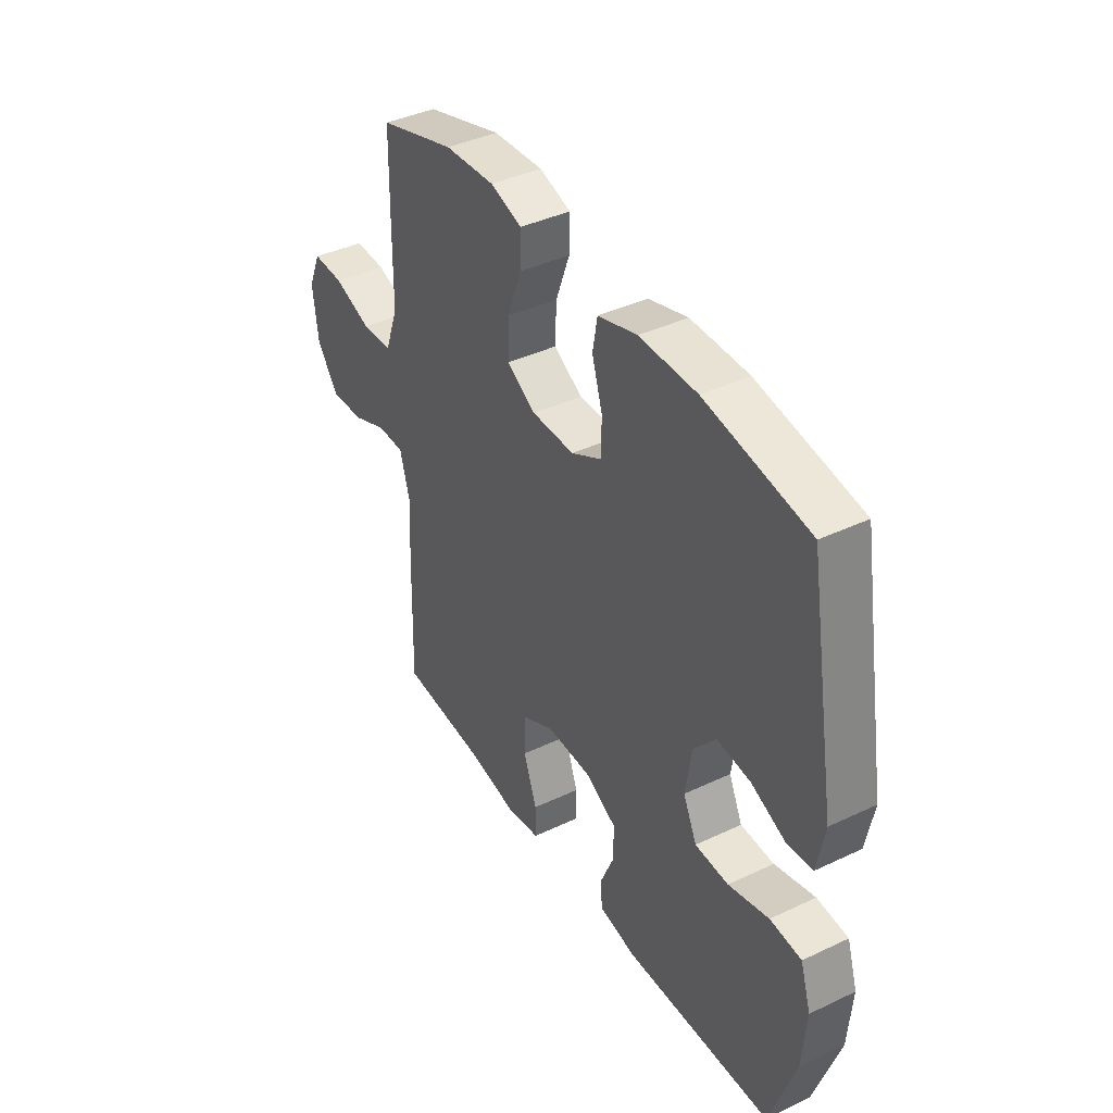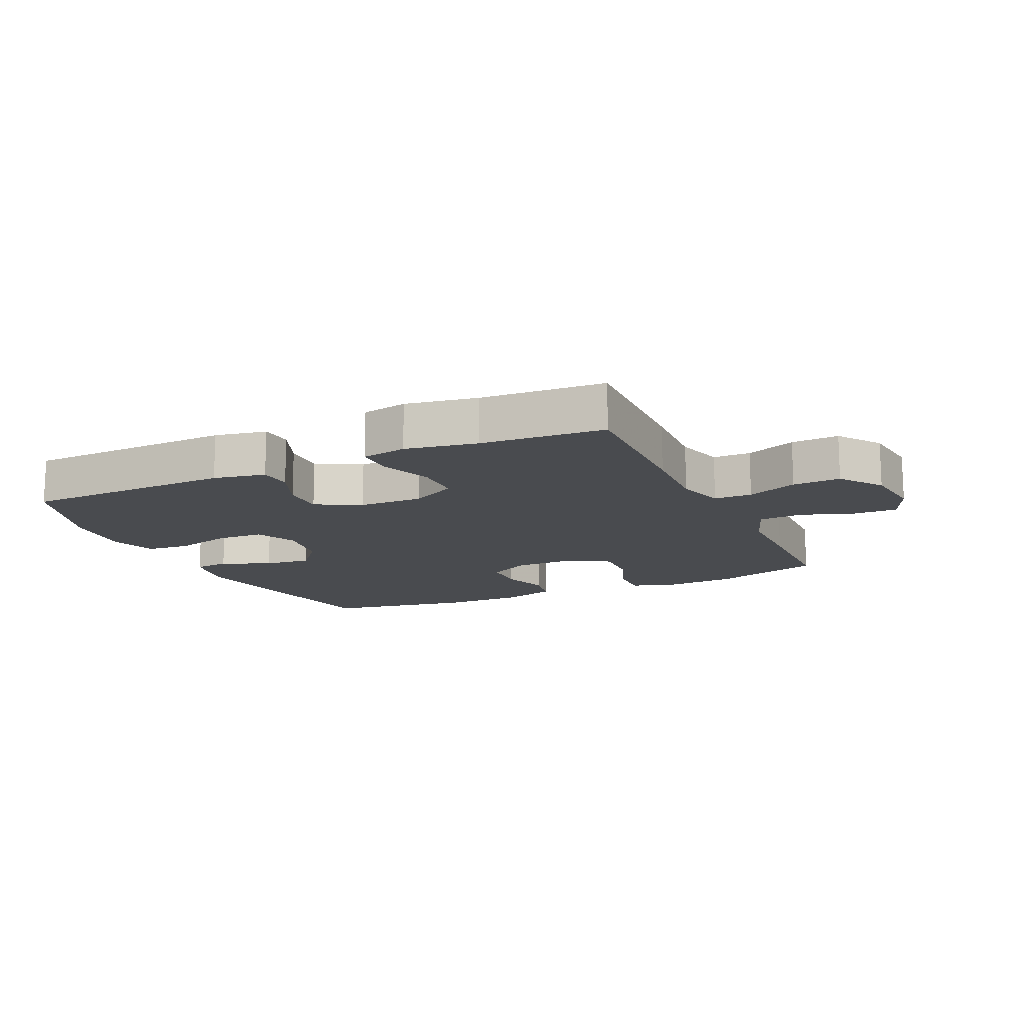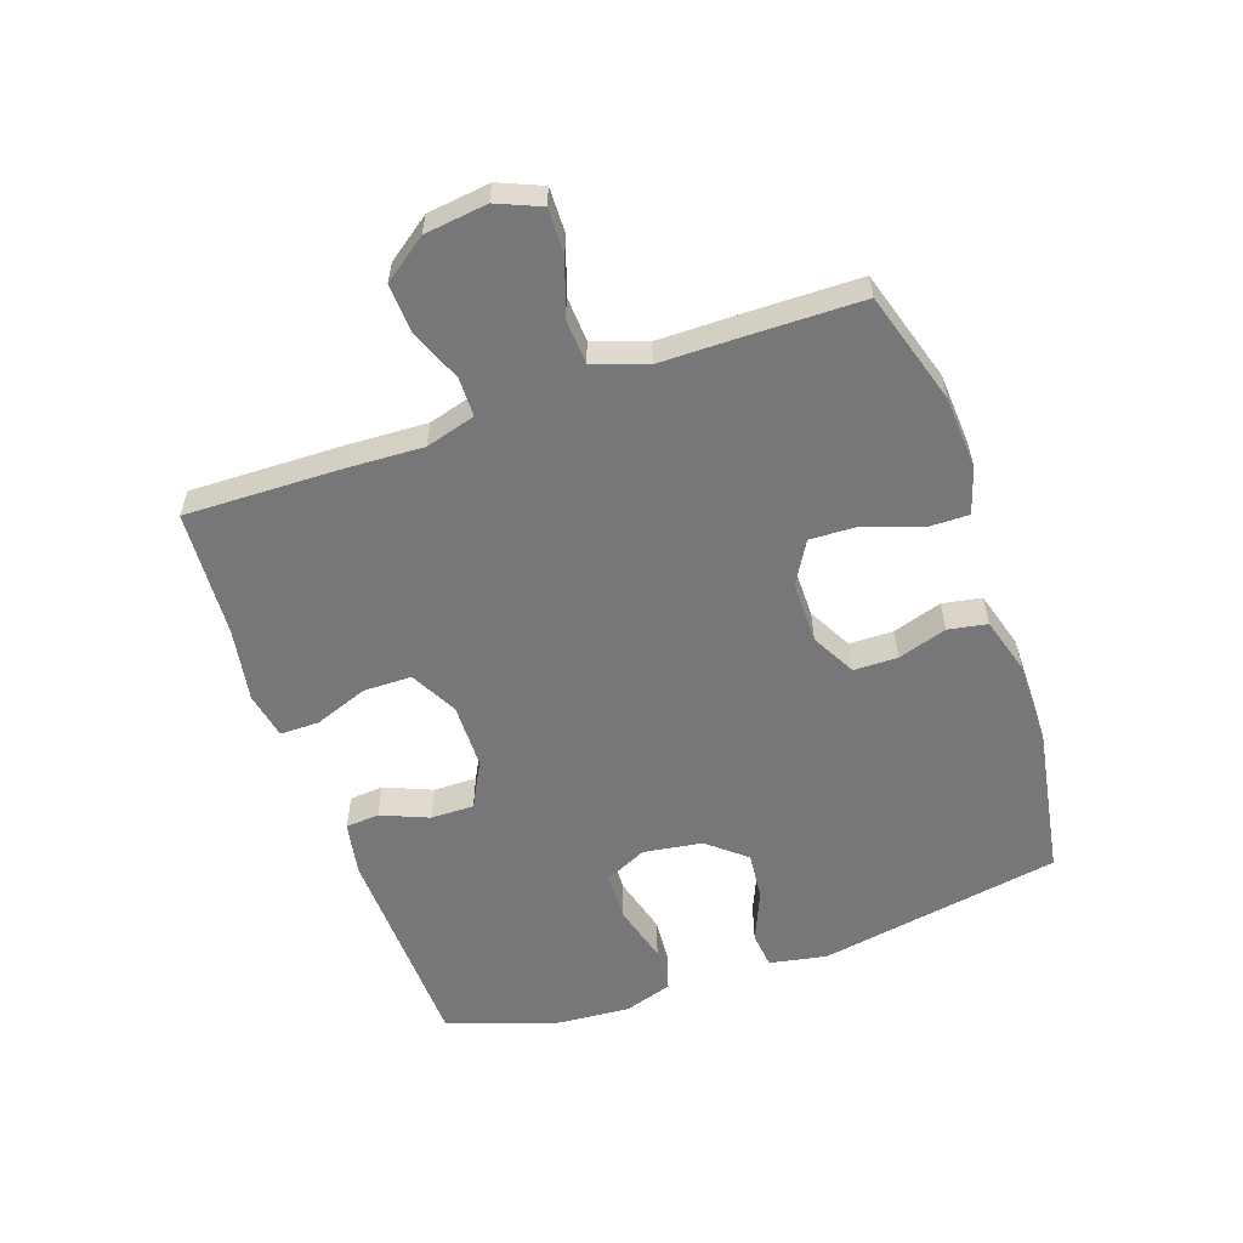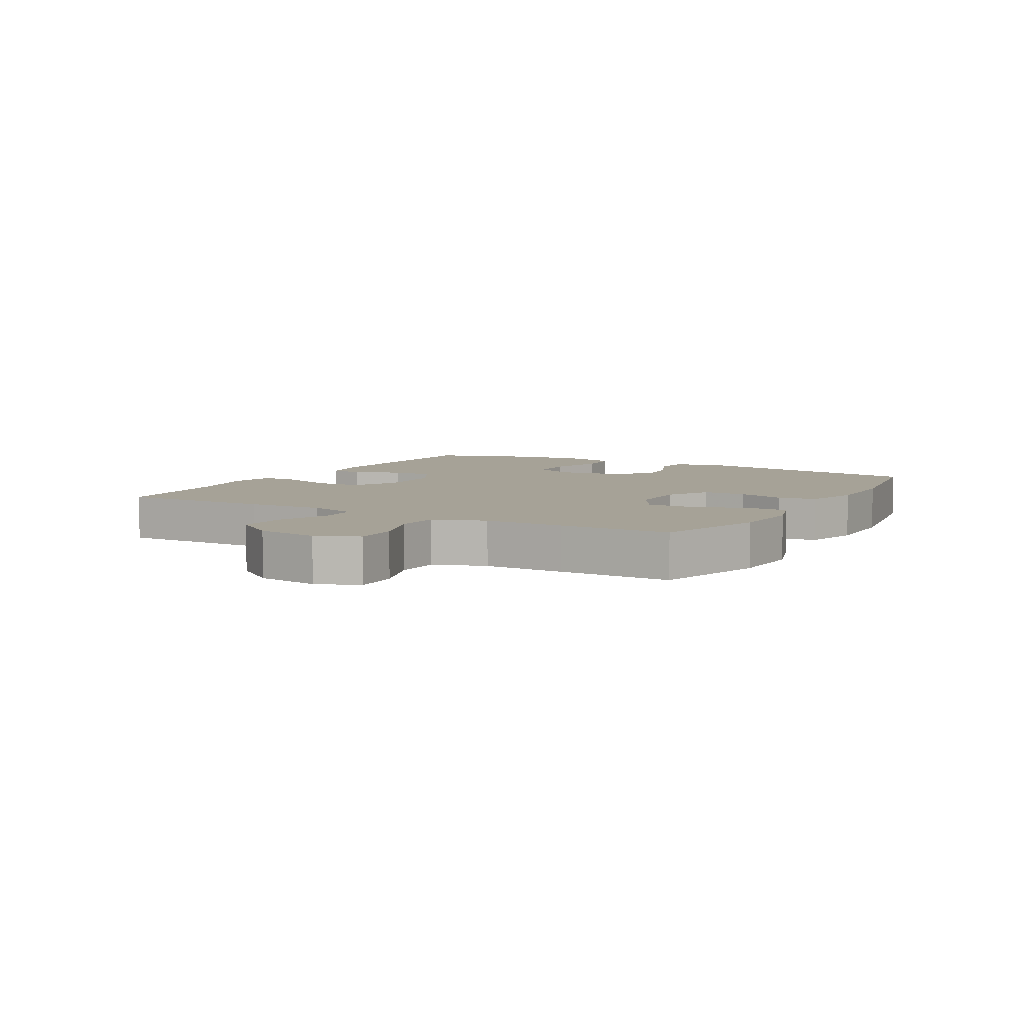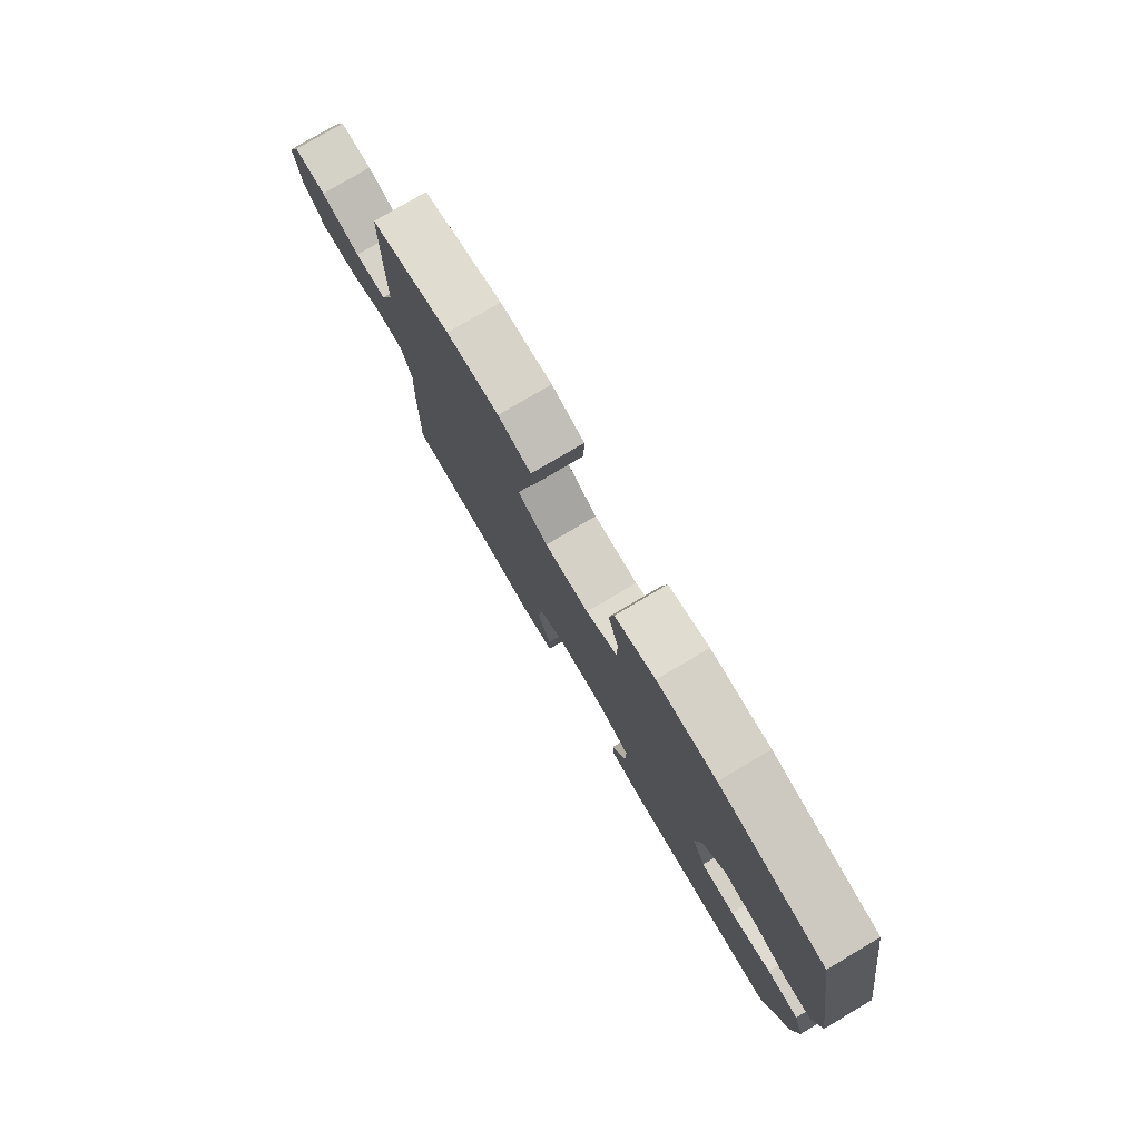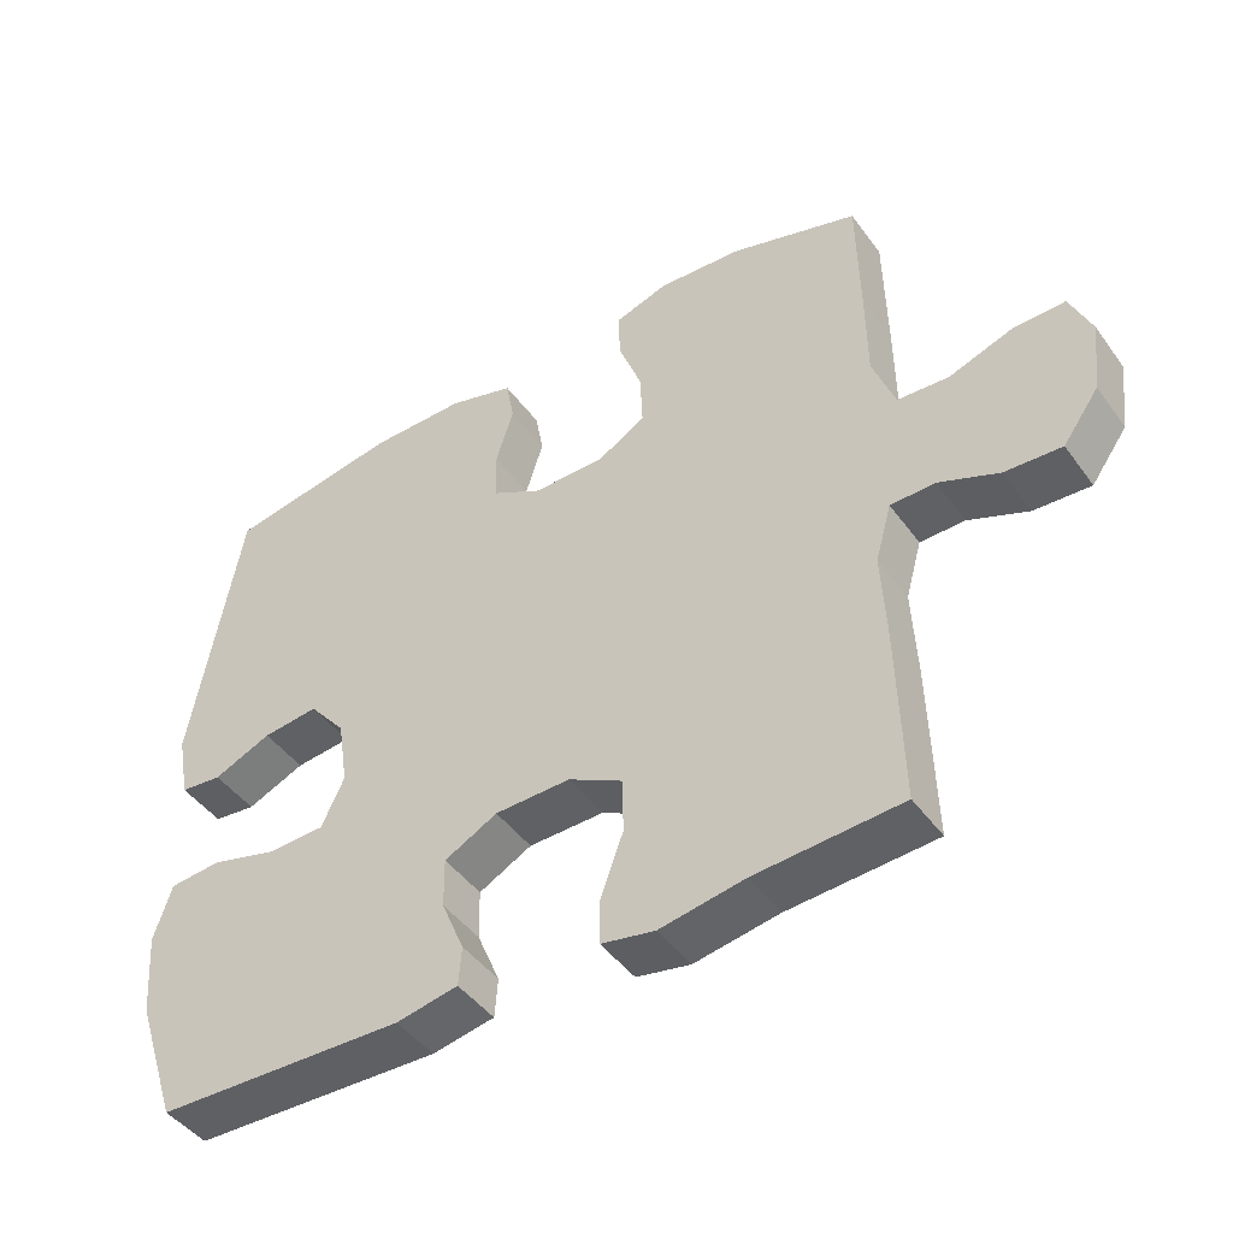
<metadata>
{"format":"obj","ext":"obj","renderer":"f3d","projection":"perspective","resolution":1024,"background":"white","views":[{"elev":40.3,"azim":59.8,"up":"+Z"},{"elev":-14.0,"azim":-155.2,"up":"+Y"},{"elev":-57.2,"azim":-70.7,"up":"+Y"},{"elev":6.4,"azim":-60.2,"up":"+Y"},{"elev":78.7,"azim":59.4,"up":"+Z"},{"elev":-45.2,"azim":-146.3,"up":"+Z"}]}
</metadata>
<code>
v -0.5 0.07 0.5
v -0.325 0.07 0.553
v -0.211 0.07 0.56
v -0.139 0.07 0.537
v -0.14 0.07 0.472
v -0.172 0.07 0.386
v -0.175 0.07 0.311
v -0.109 0.07 0.272
v -0.012 0.07 0.272
v 0.057 0.07 0.309
v 0.058 0.07 0.378
v 0.034 0.07 0.455
v 0.045 0.07 0.516
v 0.134 0.07 0.542
v 0.265 0.07 0.541
v 0.5 0.07 0.5
v 0.566 0.07 0.119
v 0.549 0.07 0.029
v 0.492 0.07 0.023
v 0.413 0.07 0.057
v 0.337 0.07 0.065
v 0.287 0.07 0.005
v 0.273 0.07 -0.087
v 0.304 0.07 -0.153
v 0.38 0.07 -0.156
v 0.472 0.07 -0.131
v 0.543 0.07 -0.137
v 0.567 0.07 -0.213
v 0.558 0.07 -0.327
v 0.5 0.07 -0.5
v 0.162 0.07 -0.51
v 0.078 0.07 -0.494
v 0.074 0.07 -0.441
v 0.105 0.07 -0.367
v 0.106 0.07 -0.299
v 0.034 0.07 -0.261
v -0.069 0.07 -0.259
v -0.143 0.07 -0.298
v -0.144 0.07 -0.373
v -0.113 0.07 -0.458
v -0.113 0.07 -0.519
v -0.186 0.07 -0.533
v -0.301 0.07 -0.513
v -0.5 0.07 -0.5
v -0.494 0.07 -0.259
v -0.488 0.07 -0.136
v -0.51 0.07 -0.058
v -0.571 0.07 -0.057
v -0.652 0.07 -0.09
v -0.729 0.07 -0.094
v -0.778 0.07 -0.026
v -0.79 0.07 0.072
v -0.761 0.07 0.14
v -0.69 0.07 0.138
v -0.604 0.07 0.108
v -0.534 0.07 0.112
v -0.504 0.07 0.195
v -0.503 0.07 0.322
v -0.5 0 0.5
v -0.325 0 0.553
v -0.211 0 0.56
v -0.139 0 0.537
v -0.14 0 0.472
v -0.172 0 0.386
v -0.175 0 0.311
v -0.109 0 0.272
v -0.012 0 0.272
v 0.057 0 0.309
v 0.058 0 0.378
v 0.034 0 0.455
v 0.045 0 0.516
v 0.134 0 0.542
v 0.265 0 0.541
v 0.5 0 0.5
v 0.566 0 0.119
v 0.549 0 0.029
v 0.492 0 0.023
v 0.413 0 0.057
v 0.337 0 0.065
v 0.287 0 0.005
v 0.273 0 -0.087
v 0.304 0 -0.153
v 0.38 0 -0.156
v 0.472 0 -0.131
v 0.543 0 -0.137
v 0.567 0 -0.213
v 0.558 0 -0.327
v 0.5 0 -0.5
v 0.162 0 -0.51
v 0.078 0 -0.494
v 0.074 0 -0.441
v 0.105 0 -0.367
v 0.106 0 -0.299
v 0.034 0 -0.261
v -0.069 0 -0.259
v -0.143 0 -0.298
v -0.144 0 -0.373
v -0.113 0 -0.458
v -0.113 0 -0.519
v -0.186 0 -0.533
v -0.301 0 -0.513
v -0.5 0 -0.5
v -0.494 0 -0.259
v -0.488 0 -0.136
v -0.51 0 -0.058
v -0.571 0 -0.057
v -0.652 0 -0.09
v -0.729 0 -0.094
v -0.778 0 -0.026
v -0.79 0 0.072
v -0.761 0 0.14
v -0.69 0 0.138
v -0.604 0 0.108
v -0.534 0 0.112
v -0.504 0 0.195
v -0.503 0 0.322
f 4 5 6
f 3 4 6
f 2 3 6
f 1 2 6
f 58 1 6
f 57 58 6
f 56 57 6 7
f 53 54 55
f 52 53 55
f 51 52 55
f 50 51 55
f 49 50 55
f 48 49 55
f 47 48 55 56
f 56 7 8
f 47 56 8
f 46 47 8
f 46 8 9
f 45 46 9
f 44 45 9
f 43 44 9
f 41 42 43
f 40 41 43
f 39 40 43
f 38 39 43
f 32 33 34
f 31 32 34
f 30 31 34
f 29 30 34
f 28 29 34
f 27 28 34
f 26 27 34
f 25 26 34
f 24 25 34 35
f 23 24 35 36
f 18 19 20
f 17 18 20
f 16 17 20
f 15 16 20
f 14 15 20
f 13 14 20
f 12 13 20
f 11 12 20
f 10 11 20 21
f 38 43 9 10
f 10 21 22
f 38 10 22
f 37 38 22
f 22 23 36 37
f 64 63 62
f 64 62 61
f 64 61 60
f 64 60 59
f 64 59 116
f 64 116 115
f 65 64 115 114
f 113 112 111
f 113 111 110
f 113 110 109
f 113 109 108
f 113 108 107
f 113 107 106
f 114 113 106 105
f 66 65 114
f 66 114 105
f 66 105 104
f 67 66 104
f 67 104 103
f 67 103 102
f 67 102 101
f 101 100 99
f 101 99 98
f 101 98 97
f 101 97 96
f 92 91 90
f 92 90 89
f 92 89 88
f 92 88 87
f 92 87 86
f 92 86 85
f 92 85 84
f 92 84 83
f 93 92 83 82
f 94 93 82 81
f 78 77 76
f 78 76 75
f 78 75 74
f 78 74 73
f 78 73 72
f 78 72 71
f 78 71 70
f 78 70 69
f 79 78 69 68
f 68 67 101 96
f 80 79 68
f 80 68 96
f 80 96 95
f 95 94 81 80
f 1 59 60 2
f 2 60 61 3
f 3 61 62 4
f 4 62 63 5
f 5 63 64 6
f 6 64 65 7
f 7 65 66 8
f 8 66 67 9
f 9 67 68 10
f 10 68 69 11
f 11 69 70 12
f 12 70 71 13
f 13 71 72 14
f 14 72 73 15
f 15 73 74 16
f 16 74 75 17
f 17 75 76 18
f 18 76 77 19
f 19 77 78 20
f 20 78 79 21
f 21 79 80 22
f 22 80 81 23
f 23 81 82 24
f 24 82 83 25
f 25 83 84 26
f 26 84 85 27
f 27 85 86 28
f 28 86 87 29
f 29 87 88 30
f 30 88 89 31
f 31 89 90 32
f 32 90 91 33
f 33 91 92 34
f 34 92 93 35
f 35 93 94 36
f 36 94 95 37
f 37 95 96 38
f 38 96 97 39
f 39 97 98 40
f 40 98 99 41
f 41 99 100 42
f 42 100 101 43
f 43 101 102 44
f 44 102 103 45
f 45 103 104 46
f 46 104 105 47
f 47 105 106 48
f 48 106 107 49
f 49 107 108 50
f 50 108 109 51
f 51 109 110 52
f 52 110 111 53
f 53 111 112 54
f 54 112 113 55
f 55 113 114 56
f 56 114 115 57
f 57 115 116 58
f 58 116 59 1

</code>
